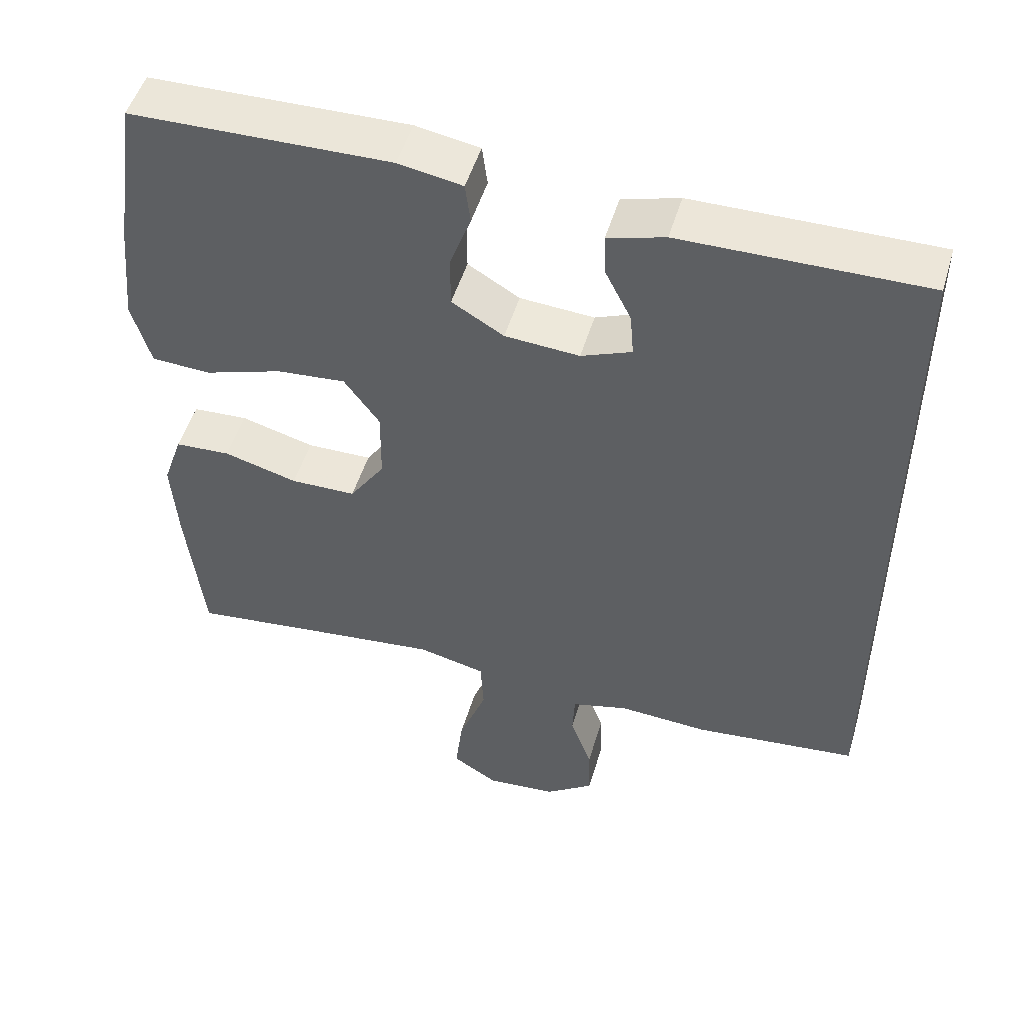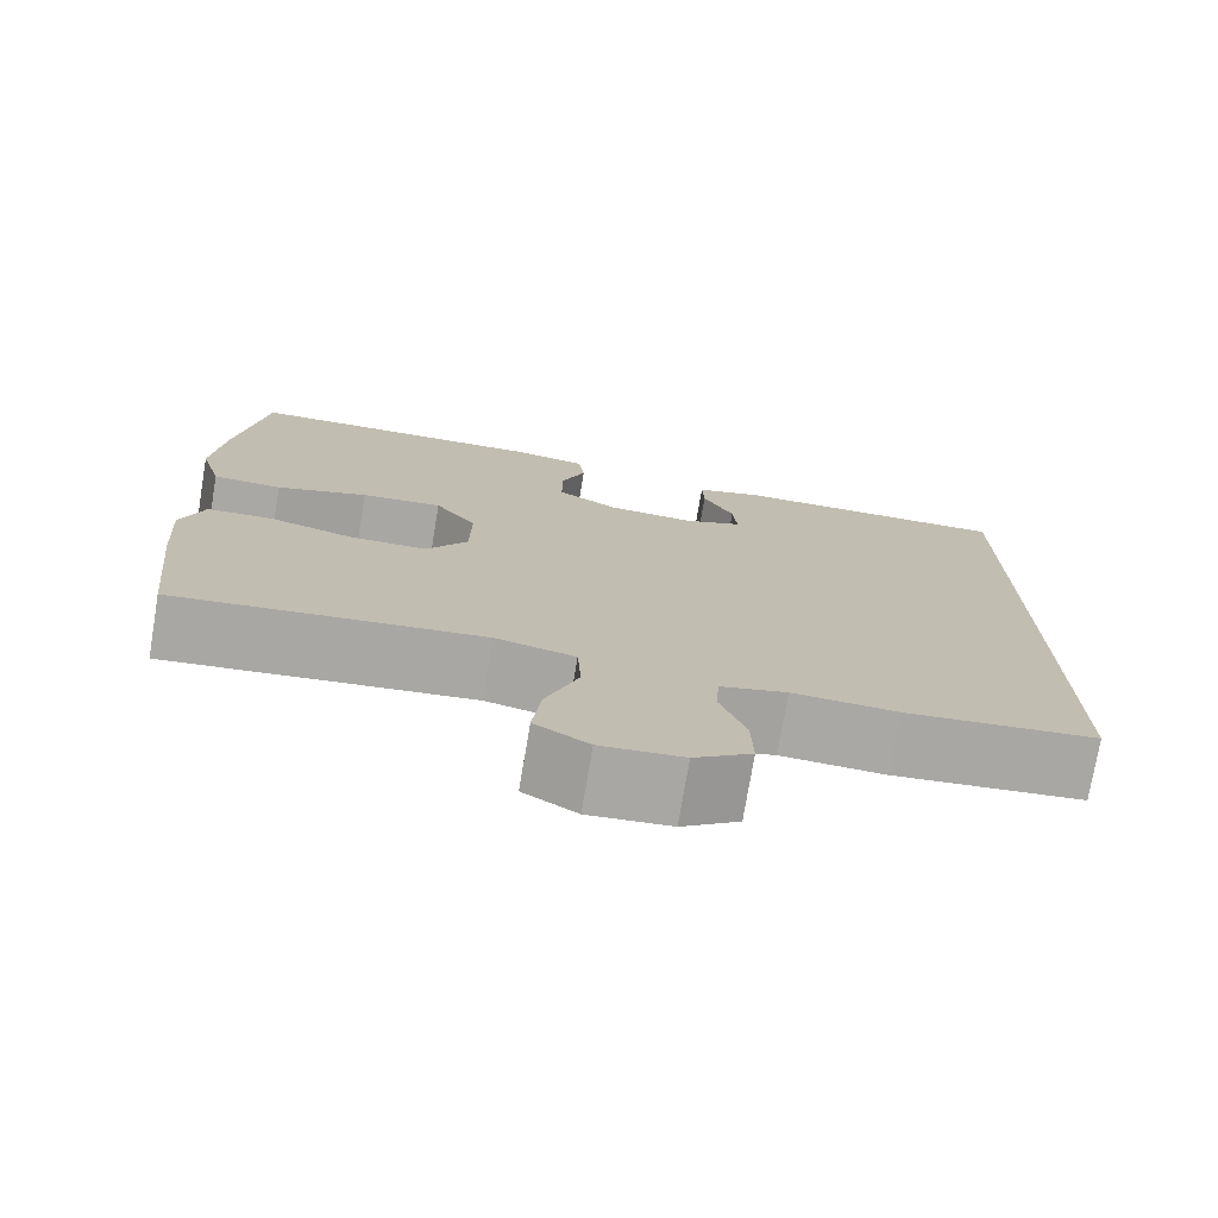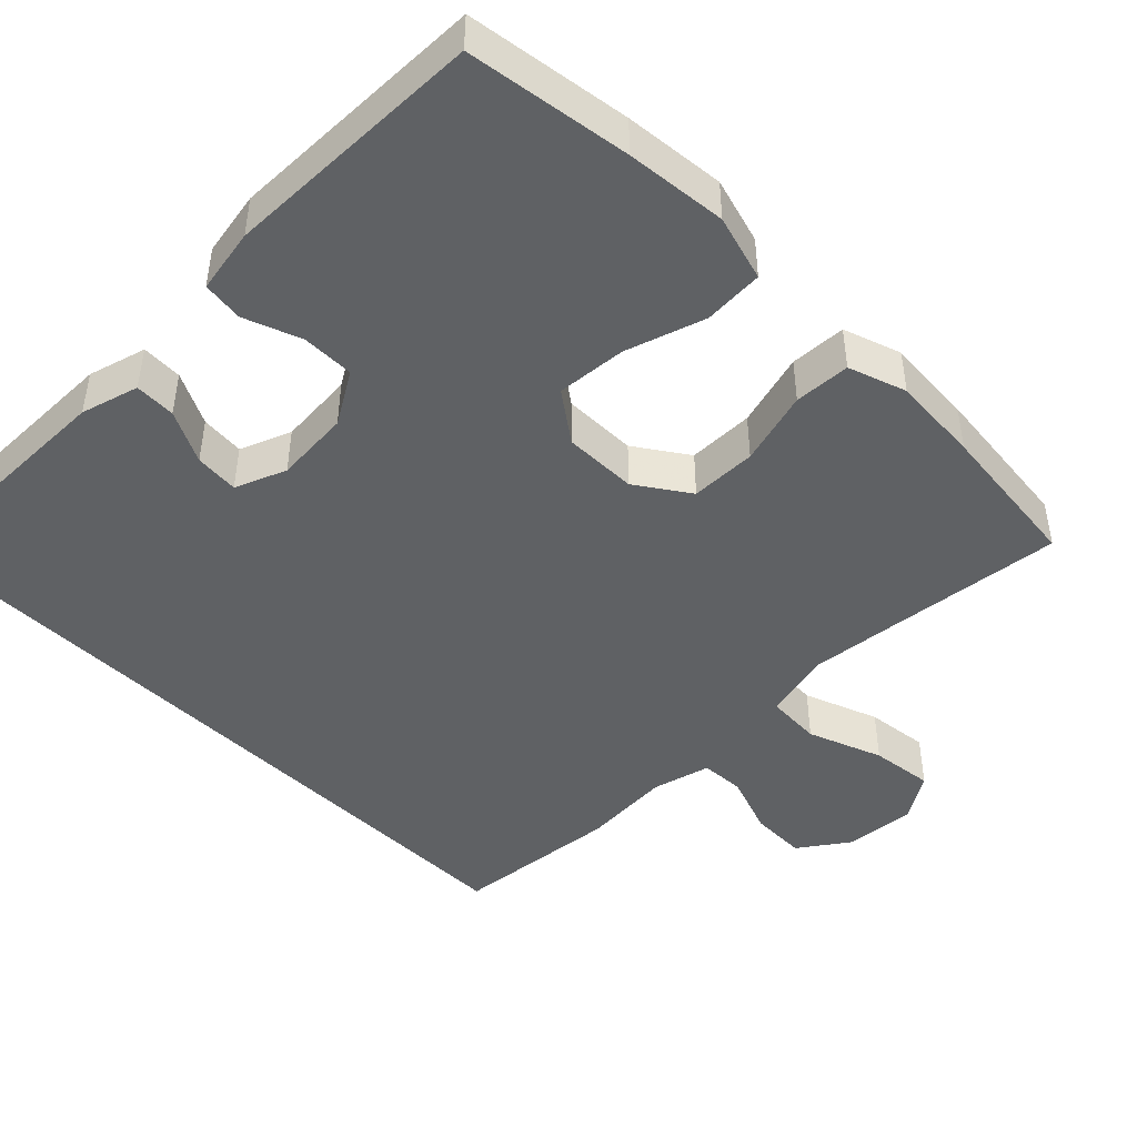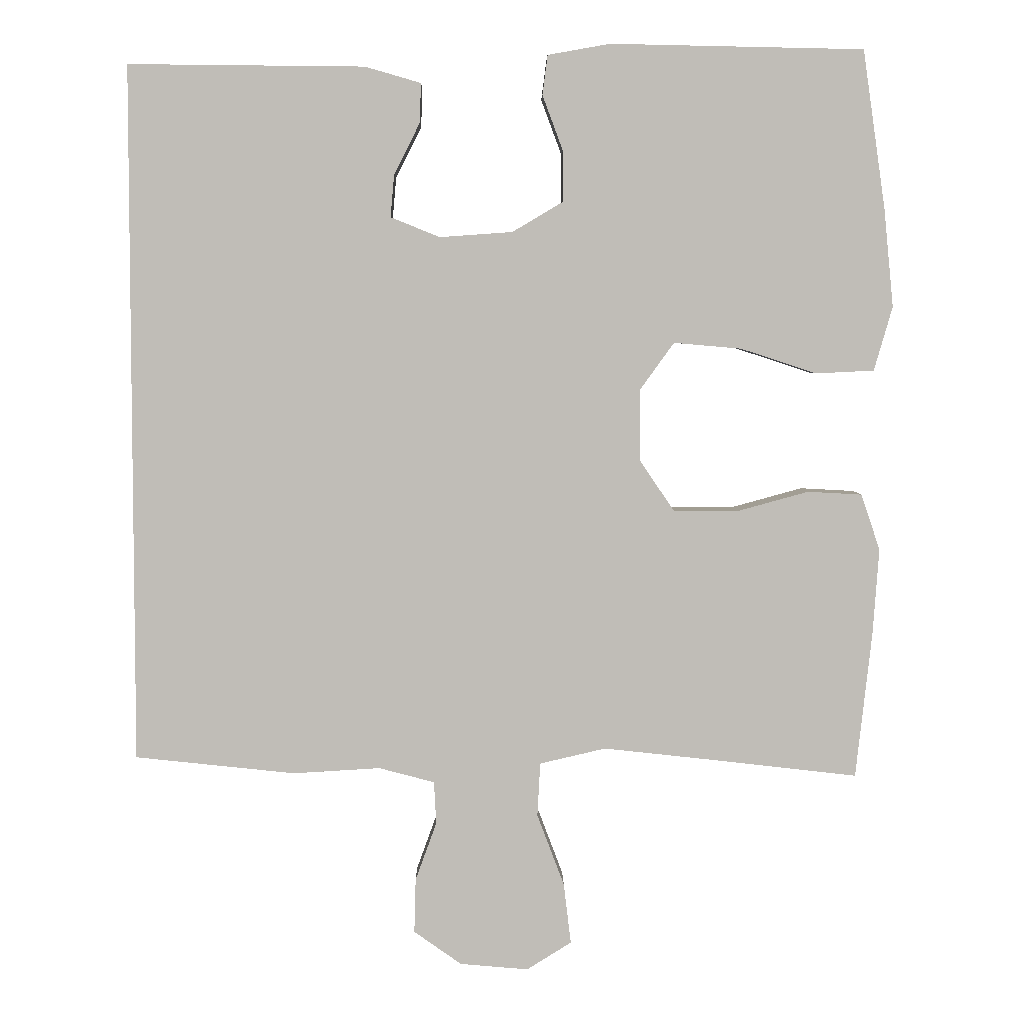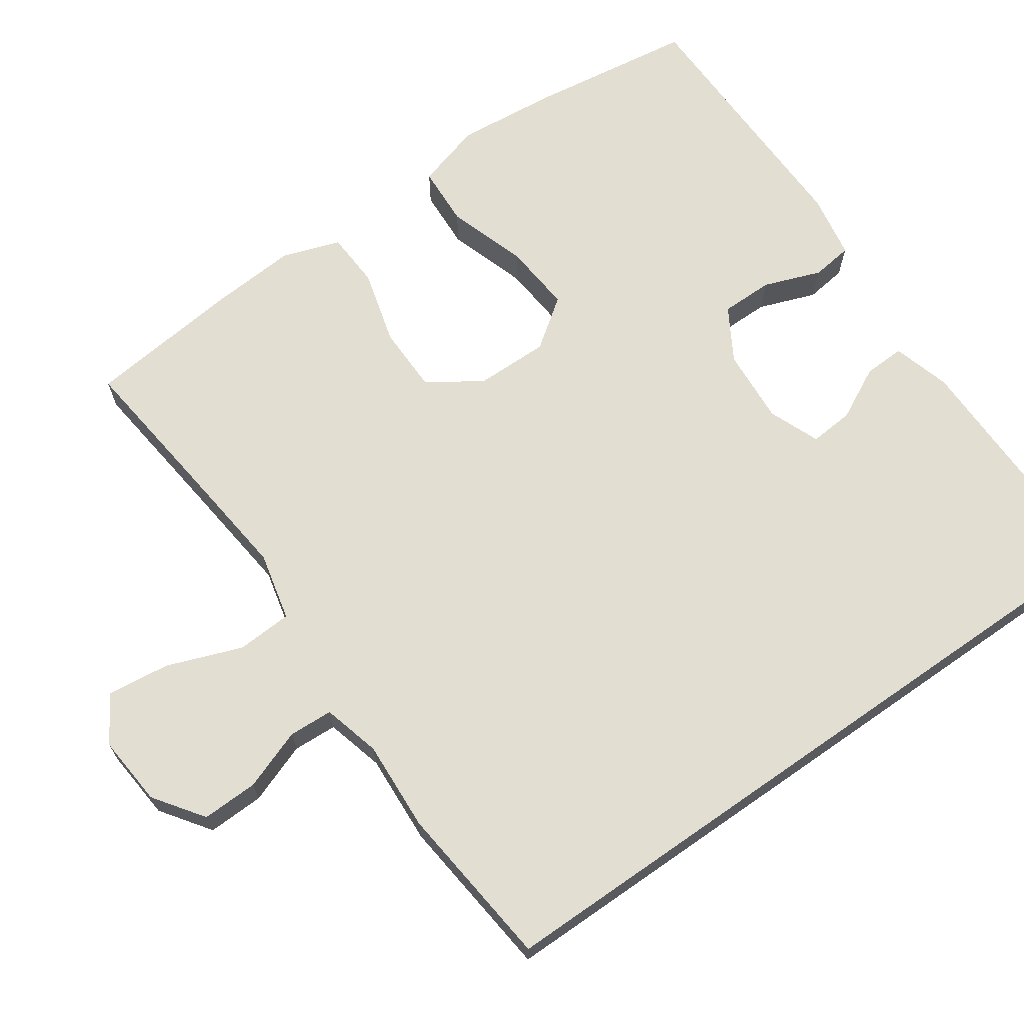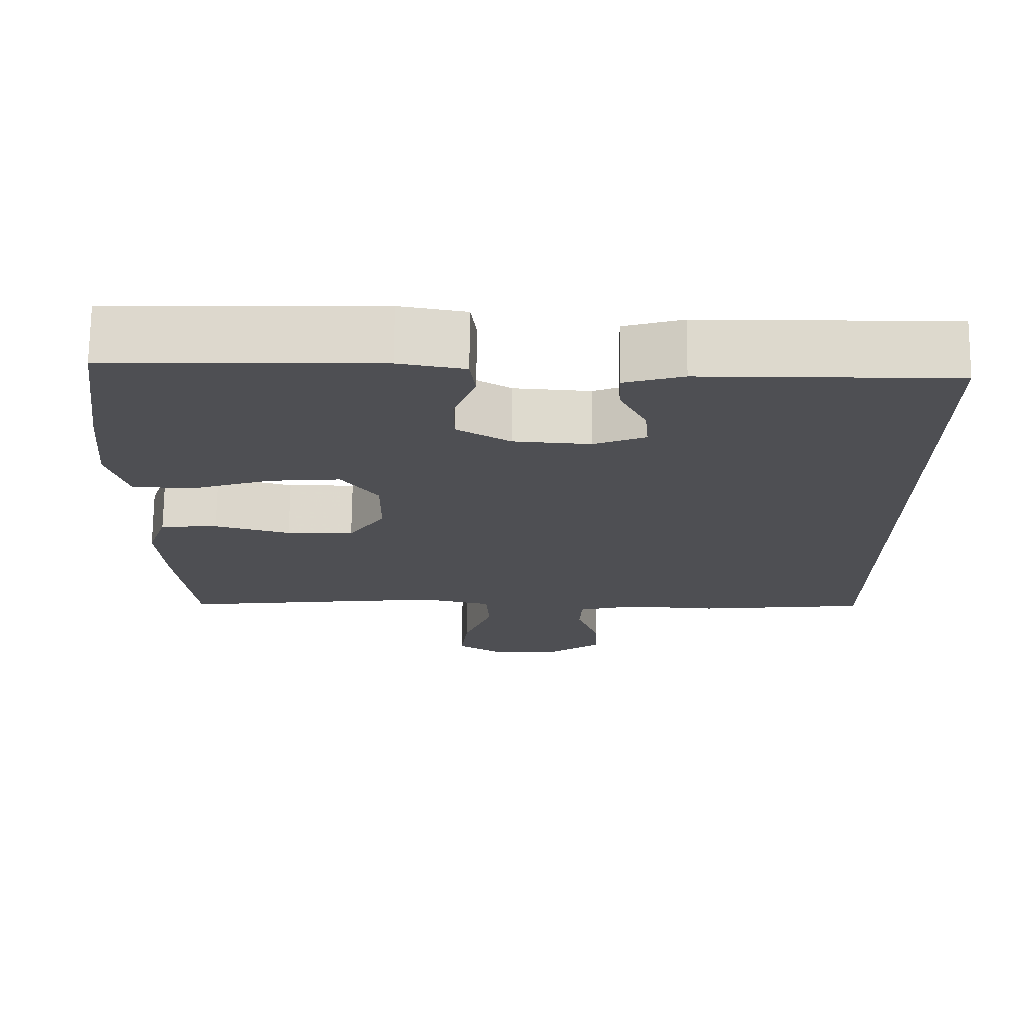
<metadata>
{"format":"obj","ext":"obj","renderer":"f3d","projection":"perspective","resolution":1024,"background":"white","views":[{"elev":50.3,"azim":-163.6,"up":"+Z"},{"elev":-75.1,"azim":170.5,"up":"+Z"},{"elev":-45.7,"azim":44.9,"up":"+Y"},{"elev":4.6,"azim":-0.6,"up":"+Z"},{"elev":68.0,"azim":-124.9,"up":"+Y"},{"elev":71.9,"azim":-179.4,"up":"+Z"}]}
</metadata>
<code>
v 0.5 0.07 -0.5
v 0.289 0.07 -0.476
v 0.151 0.07 -0.461
v 0.061 0.07 -0.482
v 0.057 0.07 -0.555
v 0.094 0.07 -0.653
v 0.104 0.07 -0.736
v 0.043 0.07 -0.774
v -0.05 0.07 -0.766
v -0.115 0.07 -0.72
v -0.113 0.07 -0.646
v -0.084 0.07 -0.566
v -0.087 0.07 -0.508
v -0.163 0.07 -0.488
v -0.282 0.07 -0.495
v -0.5 0.07 -0.472
v -0.5 0.07 0.479
v -0.178 0.07 0.476
v -0.102 0.07 0.454
v -0.104 0.07 0.4
v -0.139 0.07 0.331
v -0.144 0.07 0.273
v -0.077 0.07 0.246
v 0.022 0.07 0.253
v 0.091 0.07 0.294
v 0.091 0.07 0.363
v 0.063 0.07 0.438
v 0.07 0.07 0.492
v 0.155 0.07 0.507
v 0.5 0.07 0.5
v 0.531 0.07 0.284
v 0.544 0.07 0.151
v 0.519 0.07 0.064
v 0.44 0.07 0.06
v 0.336 0.07 0.094
v 0.244 0.07 0.102
v 0.197 0.07 0.037
v 0.198 0.07 -0.06
v 0.245 0.07 -0.129
v 0.332 0.07 -0.13
v 0.43 0.07 -0.103
v 0.504 0.07 -0.107
v 0.53 0.07 -0.183
v 0.522 0.07 -0.299
v 0.5 0 -0.5
v 0.289 0 -0.476
v 0.151 0 -0.461
v 0.061 0 -0.482
v 0.057 0 -0.555
v 0.094 0 -0.653
v 0.104 0 -0.736
v 0.043 0 -0.774
v -0.05 0 -0.766
v -0.115 0 -0.72
v -0.113 0 -0.646
v -0.084 0 -0.566
v -0.087 0 -0.508
v -0.163 0 -0.488
v -0.282 0 -0.495
v -0.5 0 -0.472
v -0.5 0 0.479
v -0.178 0 0.476
v -0.102 0 0.454
v -0.104 0 0.4
v -0.139 0 0.331
v -0.144 0 0.273
v -0.077 0 0.246
v 0.022 0 0.253
v 0.091 0 0.294
v 0.091 0 0.363
v 0.063 0 0.438
v 0.07 0 0.492
v 0.155 0 0.507
v 0.5 0 0.5
v 0.531 0 0.284
v 0.544 0 0.151
v 0.519 0 0.064
v 0.44 0 0.06
v 0.336 0 0.094
v 0.244 0 0.102
v 0.197 0 0.037
v 0.198 0 -0.06
v 0.245 0 -0.129
v 0.332 0 -0.13
v 0.43 0 -0.103
v 0.504 0 -0.107
v 0.53 0 -0.183
v 0.522 0 -0.299
f 44 1 2
f 43 44 2
f 42 43 2
f 41 42 2
f 40 41 2
f 39 40 2 3
f 38 39 3 4
f 37 38 4
f 33 34 35
f 32 33 35
f 31 32 35
f 30 31 35
f 29 30 35
f 28 29 35
f 27 28 35
f 26 27 35
f 25 26 35 36
f 24 25 36 37
f 19 20 21
f 18 19 21
f 17 18 21
f 17 21 22
f 16 17 22
f 15 16 22
f 14 15 22
f 13 14 22 23
f 10 11 12
f 9 10 12
f 8 9 12
f 7 8 12
f 6 7 12
f 5 6 12
f 13 23 24
f 12 13 24
f 5 12 24
f 4 5 24
f 4 24 37
f 46 45 88
f 46 88 87
f 46 87 86
f 46 86 85
f 46 85 84
f 47 46 84 83
f 48 47 83 82
f 48 82 81
f 79 78 77
f 79 77 76
f 79 76 75
f 79 75 74
f 79 74 73
f 79 73 72
f 79 72 71
f 79 71 70
f 80 79 70 69
f 81 80 69 68
f 65 64 63
f 65 63 62
f 65 62 61
f 66 65 61
f 66 61 60
f 66 60 59
f 66 59 58
f 67 66 58 57
f 56 55 54
f 56 54 53
f 56 53 52
f 56 52 51
f 56 51 50
f 56 50 49
f 68 67 57
f 68 57 56
f 68 56 49
f 68 49 48
f 81 68 48
f 1 45 46 2
f 2 46 47 3
f 3 47 48 4
f 4 48 49 5
f 5 49 50 6
f 6 50 51 7
f 7 51 52 8
f 8 52 53 9
f 9 53 54 10
f 10 54 55 11
f 11 55 56 12
f 12 56 57 13
f 13 57 58 14
f 14 58 59 15
f 15 59 60 16
f 16 60 61 17
f 17 61 62 18
f 18 62 63 19
f 19 63 64 20
f 20 64 65 21
f 21 65 66 22
f 22 66 67 23
f 23 67 68 24
f 24 68 69 25
f 25 69 70 26
f 26 70 71 27
f 27 71 72 28
f 28 72 73 29
f 29 73 74 30
f 30 74 75 31
f 31 75 76 32
f 32 76 77 33
f 33 77 78 34
f 34 78 79 35
f 35 79 80 36
f 36 80 81 37
f 37 81 82 38
f 38 82 83 39
f 39 83 84 40
f 40 84 85 41
f 41 85 86 42
f 42 86 87 43
f 43 87 88 44
f 44 88 45 1

</code>
